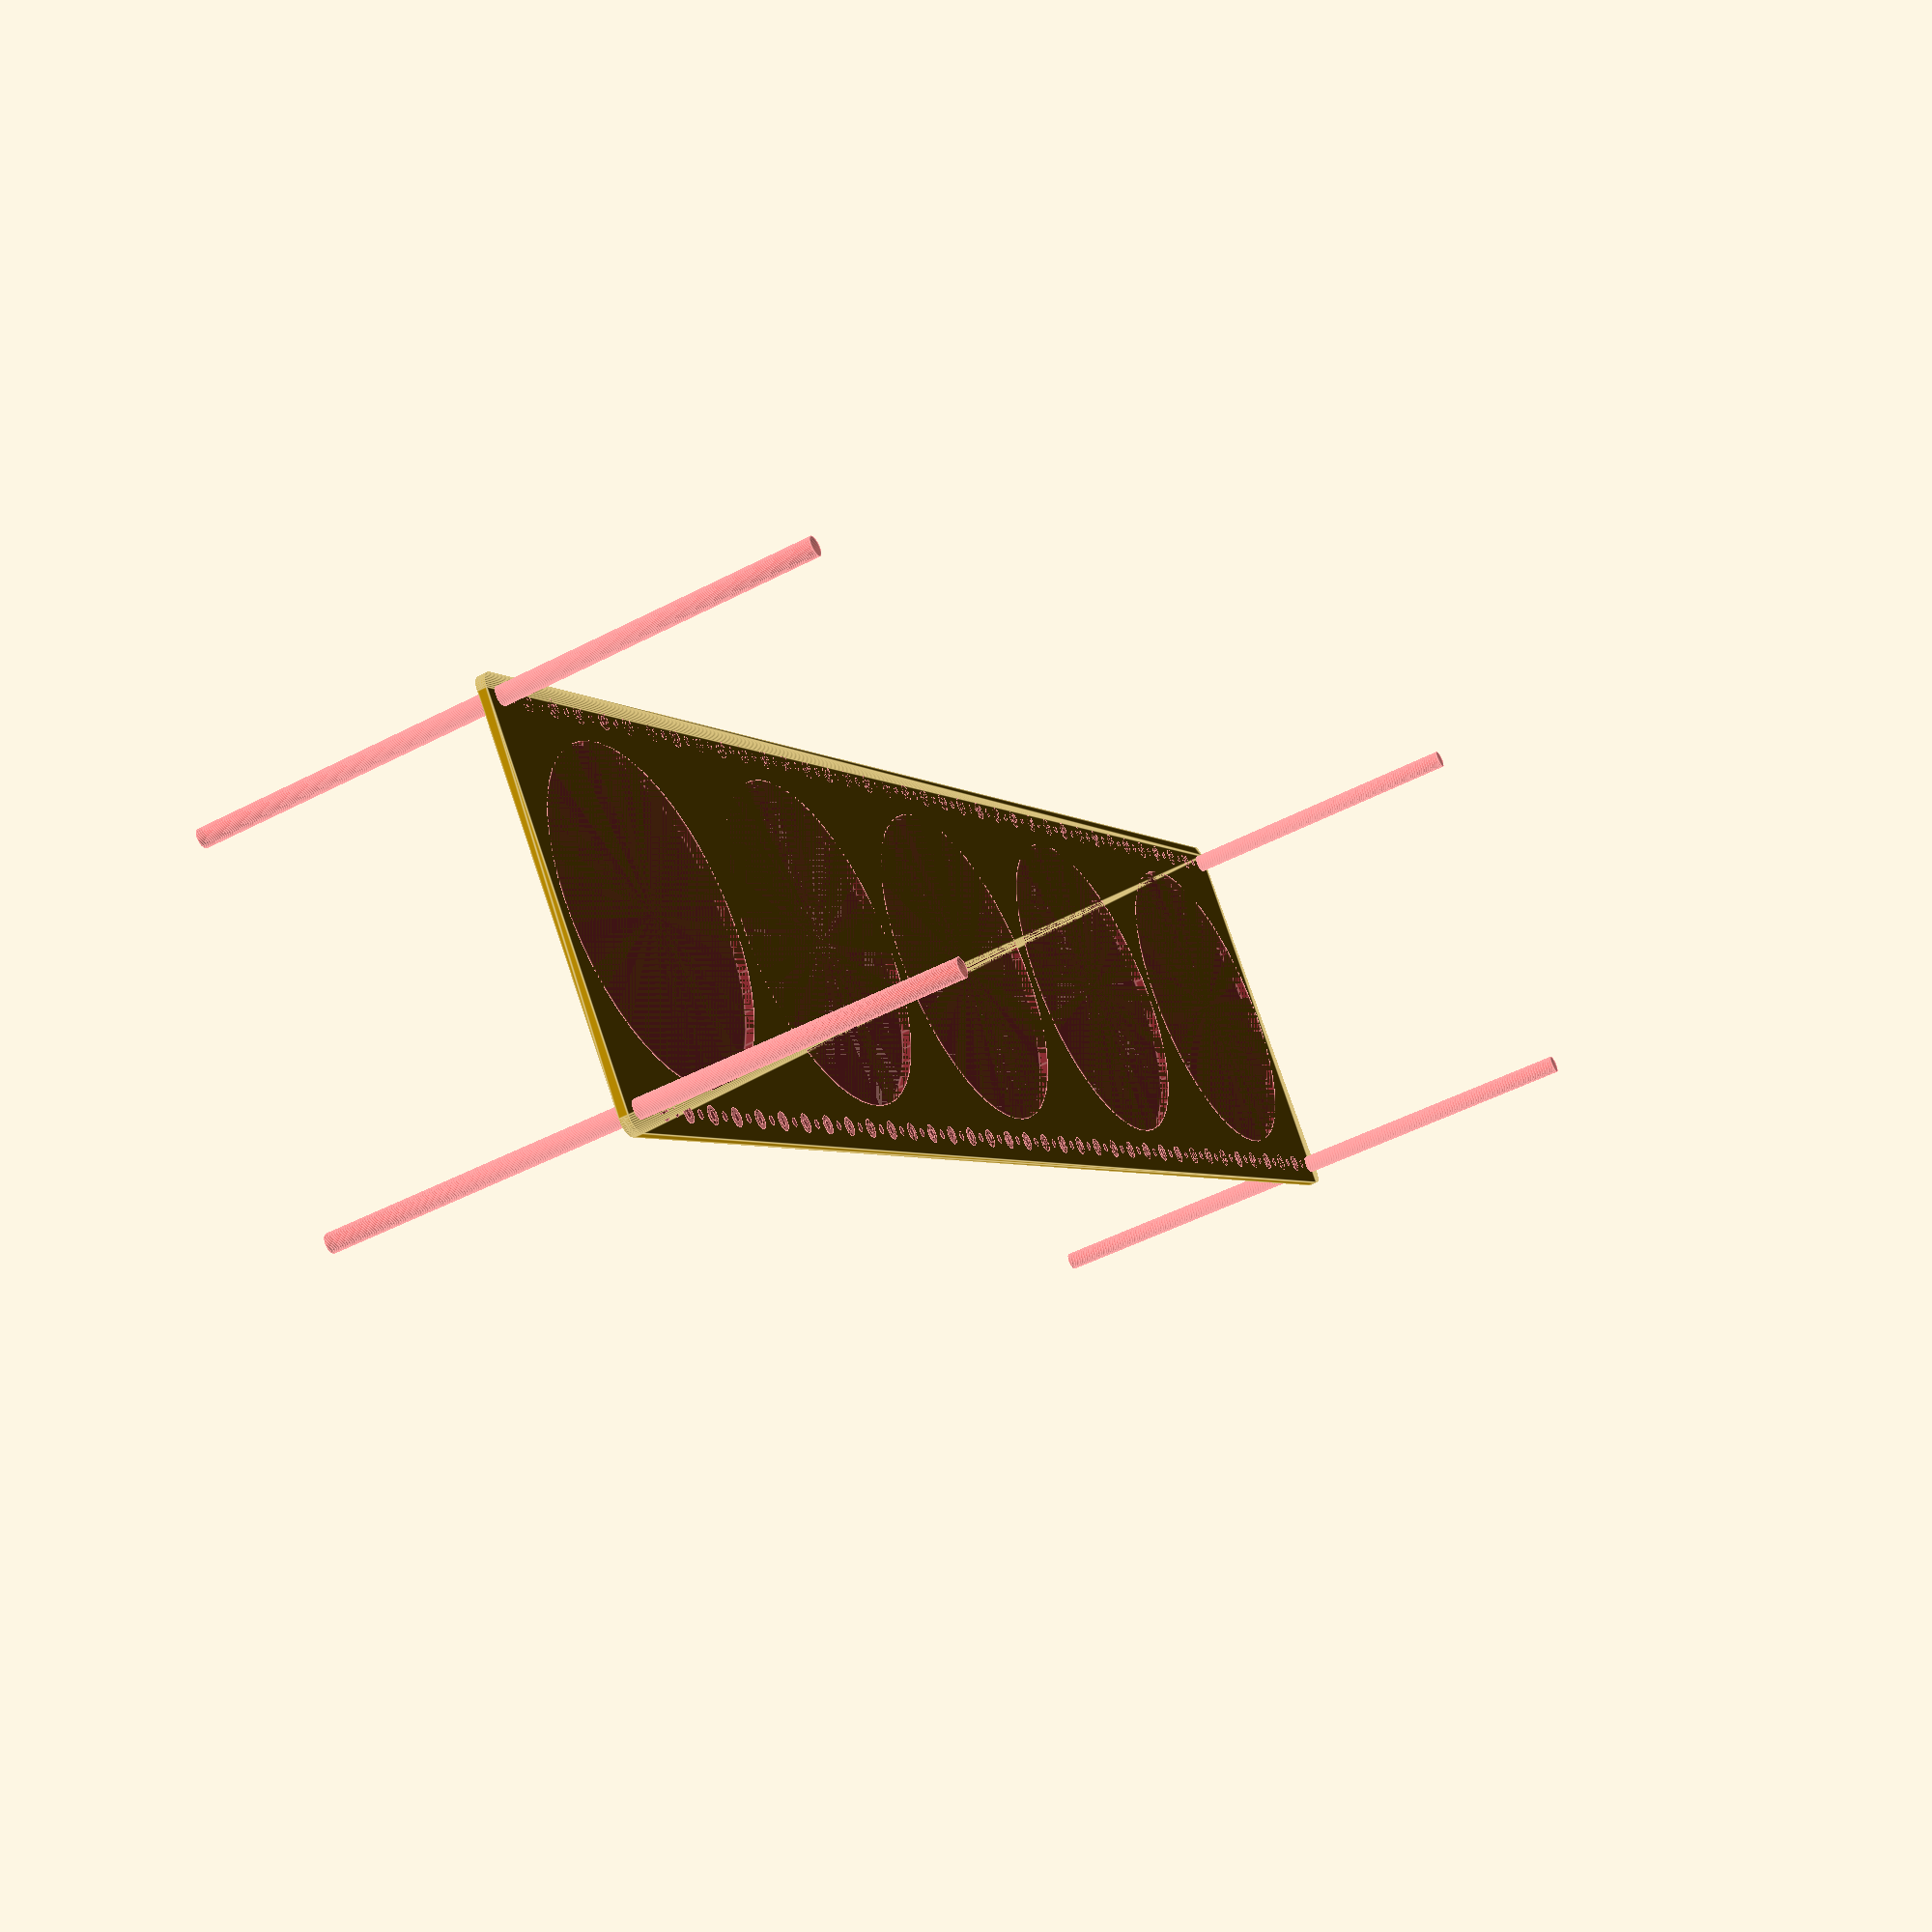
<openscad>
$fn = 50;


difference() {
	union() {
		hull() {
			translate(v = [-272.0000000000, 62.0000000000, 0]) {
				cylinder(h = 3, r = 5);
			}
			translate(v = [272.0000000000, 62.0000000000, 0]) {
				cylinder(h = 3, r = 5);
			}
			translate(v = [-272.0000000000, -62.0000000000, 0]) {
				cylinder(h = 3, r = 5);
			}
			translate(v = [272.0000000000, -62.0000000000, 0]) {
				cylinder(h = 3, r = 5);
			}
		}
	}
	union() {
		#translate(v = [-270.0000000000, 60.0000000000, 0]) {
			cylinder(h = 3, r = 3.0000000000);
		}
		#translate(v = [-255.0000000000, 60.0000000000, 0]) {
			cylinder(h = 3, r = 3.0000000000);
		}
		#translate(v = [-240.0000000000, 60.0000000000, 0]) {
			cylinder(h = 3, r = 3.0000000000);
		}
		#translate(v = [-225.0000000000, 60.0000000000, 0]) {
			cylinder(h = 3, r = 3.0000000000);
		}
		#translate(v = [-210.0000000000, 60.0000000000, 0]) {
			cylinder(h = 3, r = 3.0000000000);
		}
		#translate(v = [-195.0000000000, 60.0000000000, 0]) {
			cylinder(h = 3, r = 3.0000000000);
		}
		#translate(v = [-180.0000000000, 60.0000000000, 0]) {
			cylinder(h = 3, r = 3.0000000000);
		}
		#translate(v = [-165.0000000000, 60.0000000000, 0]) {
			cylinder(h = 3, r = 3.0000000000);
		}
		#translate(v = [-150.0000000000, 60.0000000000, 0]) {
			cylinder(h = 3, r = 3.0000000000);
		}
		#translate(v = [-135.0000000000, 60.0000000000, 0]) {
			cylinder(h = 3, r = 3.0000000000);
		}
		#translate(v = [-120.0000000000, 60.0000000000, 0]) {
			cylinder(h = 3, r = 3.0000000000);
		}
		#translate(v = [-105.0000000000, 60.0000000000, 0]) {
			cylinder(h = 3, r = 3.0000000000);
		}
		#translate(v = [-90.0000000000, 60.0000000000, 0]) {
			cylinder(h = 3, r = 3.0000000000);
		}
		#translate(v = [-75.0000000000, 60.0000000000, 0]) {
			cylinder(h = 3, r = 3.0000000000);
		}
		#translate(v = [-60.0000000000, 60.0000000000, 0]) {
			cylinder(h = 3, r = 3.0000000000);
		}
		#translate(v = [-45.0000000000, 60.0000000000, 0]) {
			cylinder(h = 3, r = 3.0000000000);
		}
		#translate(v = [-30.0000000000, 60.0000000000, 0]) {
			cylinder(h = 3, r = 3.0000000000);
		}
		#translate(v = [-15.0000000000, 60.0000000000, 0]) {
			cylinder(h = 3, r = 3.0000000000);
		}
		#translate(v = [0.0000000000, 60.0000000000, 0]) {
			cylinder(h = 3, r = 3.0000000000);
		}
		#translate(v = [15.0000000000, 60.0000000000, 0]) {
			cylinder(h = 3, r = 3.0000000000);
		}
		#translate(v = [30.0000000000, 60.0000000000, 0]) {
			cylinder(h = 3, r = 3.0000000000);
		}
		#translate(v = [45.0000000000, 60.0000000000, 0]) {
			cylinder(h = 3, r = 3.0000000000);
		}
		#translate(v = [60.0000000000, 60.0000000000, 0]) {
			cylinder(h = 3, r = 3.0000000000);
		}
		#translate(v = [75.0000000000, 60.0000000000, 0]) {
			cylinder(h = 3, r = 3.0000000000);
		}
		#translate(v = [90.0000000000, 60.0000000000, 0]) {
			cylinder(h = 3, r = 3.0000000000);
		}
		#translate(v = [105.0000000000, 60.0000000000, 0]) {
			cylinder(h = 3, r = 3.0000000000);
		}
		#translate(v = [120.0000000000, 60.0000000000, 0]) {
			cylinder(h = 3, r = 3.0000000000);
		}
		#translate(v = [135.0000000000, 60.0000000000, 0]) {
			cylinder(h = 3, r = 3.0000000000);
		}
		#translate(v = [150.0000000000, 60.0000000000, 0]) {
			cylinder(h = 3, r = 3.0000000000);
		}
		#translate(v = [165.0000000000, 60.0000000000, 0]) {
			cylinder(h = 3, r = 3.0000000000);
		}
		#translate(v = [180.0000000000, 60.0000000000, 0]) {
			cylinder(h = 3, r = 3.0000000000);
		}
		#translate(v = [195.0000000000, 60.0000000000, 0]) {
			cylinder(h = 3, r = 3.0000000000);
		}
		#translate(v = [210.0000000000, 60.0000000000, 0]) {
			cylinder(h = 3, r = 3.0000000000);
		}
		#translate(v = [225.0000000000, 60.0000000000, 0]) {
			cylinder(h = 3, r = 3.0000000000);
		}
		#translate(v = [240.0000000000, 60.0000000000, 0]) {
			cylinder(h = 3, r = 3.0000000000);
		}
		#translate(v = [255.0000000000, 60.0000000000, 0]) {
			cylinder(h = 3, r = 3.0000000000);
		}
		#translate(v = [270.0000000000, 60.0000000000, 0]) {
			cylinder(h = 3, r = 3.0000000000);
		}
		#translate(v = [-270.0000000000, -60.0000000000, 0]) {
			cylinder(h = 3, r = 3.0000000000);
		}
		#translate(v = [-255.0000000000, -60.0000000000, 0]) {
			cylinder(h = 3, r = 3.0000000000);
		}
		#translate(v = [-240.0000000000, -60.0000000000, 0]) {
			cylinder(h = 3, r = 3.0000000000);
		}
		#translate(v = [-225.0000000000, -60.0000000000, 0]) {
			cylinder(h = 3, r = 3.0000000000);
		}
		#translate(v = [-210.0000000000, -60.0000000000, 0]) {
			cylinder(h = 3, r = 3.0000000000);
		}
		#translate(v = [-195.0000000000, -60.0000000000, 0]) {
			cylinder(h = 3, r = 3.0000000000);
		}
		#translate(v = [-180.0000000000, -60.0000000000, 0]) {
			cylinder(h = 3, r = 3.0000000000);
		}
		#translate(v = [-165.0000000000, -60.0000000000, 0]) {
			cylinder(h = 3, r = 3.0000000000);
		}
		#translate(v = [-150.0000000000, -60.0000000000, 0]) {
			cylinder(h = 3, r = 3.0000000000);
		}
		#translate(v = [-135.0000000000, -60.0000000000, 0]) {
			cylinder(h = 3, r = 3.0000000000);
		}
		#translate(v = [-120.0000000000, -60.0000000000, 0]) {
			cylinder(h = 3, r = 3.0000000000);
		}
		#translate(v = [-105.0000000000, -60.0000000000, 0]) {
			cylinder(h = 3, r = 3.0000000000);
		}
		#translate(v = [-90.0000000000, -60.0000000000, 0]) {
			cylinder(h = 3, r = 3.0000000000);
		}
		#translate(v = [-75.0000000000, -60.0000000000, 0]) {
			cylinder(h = 3, r = 3.0000000000);
		}
		#translate(v = [-60.0000000000, -60.0000000000, 0]) {
			cylinder(h = 3, r = 3.0000000000);
		}
		#translate(v = [-45.0000000000, -60.0000000000, 0]) {
			cylinder(h = 3, r = 3.0000000000);
		}
		#translate(v = [-30.0000000000, -60.0000000000, 0]) {
			cylinder(h = 3, r = 3.0000000000);
		}
		#translate(v = [-15.0000000000, -60.0000000000, 0]) {
			cylinder(h = 3, r = 3.0000000000);
		}
		#translate(v = [0.0000000000, -60.0000000000, 0]) {
			cylinder(h = 3, r = 3.0000000000);
		}
		#translate(v = [15.0000000000, -60.0000000000, 0]) {
			cylinder(h = 3, r = 3.0000000000);
		}
		#translate(v = [30.0000000000, -60.0000000000, 0]) {
			cylinder(h = 3, r = 3.0000000000);
		}
		#translate(v = [45.0000000000, -60.0000000000, 0]) {
			cylinder(h = 3, r = 3.0000000000);
		}
		#translate(v = [60.0000000000, -60.0000000000, 0]) {
			cylinder(h = 3, r = 3.0000000000);
		}
		#translate(v = [75.0000000000, -60.0000000000, 0]) {
			cylinder(h = 3, r = 3.0000000000);
		}
		#translate(v = [90.0000000000, -60.0000000000, 0]) {
			cylinder(h = 3, r = 3.0000000000);
		}
		#translate(v = [105.0000000000, -60.0000000000, 0]) {
			cylinder(h = 3, r = 3.0000000000);
		}
		#translate(v = [120.0000000000, -60.0000000000, 0]) {
			cylinder(h = 3, r = 3.0000000000);
		}
		#translate(v = [135.0000000000, -60.0000000000, 0]) {
			cylinder(h = 3, r = 3.0000000000);
		}
		#translate(v = [150.0000000000, -60.0000000000, 0]) {
			cylinder(h = 3, r = 3.0000000000);
		}
		#translate(v = [165.0000000000, -60.0000000000, 0]) {
			cylinder(h = 3, r = 3.0000000000);
		}
		#translate(v = [180.0000000000, -60.0000000000, 0]) {
			cylinder(h = 3, r = 3.0000000000);
		}
		#translate(v = [195.0000000000, -60.0000000000, 0]) {
			cylinder(h = 3, r = 3.0000000000);
		}
		#translate(v = [210.0000000000, -60.0000000000, 0]) {
			cylinder(h = 3, r = 3.0000000000);
		}
		#translate(v = [225.0000000000, -60.0000000000, 0]) {
			cylinder(h = 3, r = 3.0000000000);
		}
		#translate(v = [240.0000000000, -60.0000000000, 0]) {
			cylinder(h = 3, r = 3.0000000000);
		}
		#translate(v = [255.0000000000, -60.0000000000, 0]) {
			cylinder(h = 3, r = 3.0000000000);
		}
		#translate(v = [270.0000000000, -60.0000000000, 0]) {
			cylinder(h = 3, r = 3.0000000000);
		}
		#translate(v = [-270.0000000000, -60.0000000000, -100.0000000000]) {
			cylinder(h = 200, r = 3.0000000000);
		}
		#translate(v = [-270.0000000000, 60.0000000000, -100.0000000000]) {
			cylinder(h = 200, r = 3.0000000000);
		}
		#translate(v = [270.0000000000, -60.0000000000, -100.0000000000]) {
			cylinder(h = 200, r = 3.0000000000);
		}
		#translate(v = [270.0000000000, 60.0000000000, -100.0000000000]) {
			cylinder(h = 200, r = 3.0000000000);
		}
		#translate(v = [-270.0000000000, 60.0000000000, 0]) {
			cylinder(h = 3, r = 1.5000000000);
		}
		#translate(v = [-262.5000000000, 60.0000000000, 0]) {
			cylinder(h = 3, r = 1.5000000000);
		}
		#translate(v = [-255.0000000000, 60.0000000000, 0]) {
			cylinder(h = 3, r = 1.5000000000);
		}
		#translate(v = [-247.5000000000, 60.0000000000, 0]) {
			cylinder(h = 3, r = 1.5000000000);
		}
		#translate(v = [-240.0000000000, 60.0000000000, 0]) {
			cylinder(h = 3, r = 1.5000000000);
		}
		#translate(v = [-232.5000000000, 60.0000000000, 0]) {
			cylinder(h = 3, r = 1.5000000000);
		}
		#translate(v = [-225.0000000000, 60.0000000000, 0]) {
			cylinder(h = 3, r = 1.5000000000);
		}
		#translate(v = [-217.5000000000, 60.0000000000, 0]) {
			cylinder(h = 3, r = 1.5000000000);
		}
		#translate(v = [-210.0000000000, 60.0000000000, 0]) {
			cylinder(h = 3, r = 1.5000000000);
		}
		#translate(v = [-202.5000000000, 60.0000000000, 0]) {
			cylinder(h = 3, r = 1.5000000000);
		}
		#translate(v = [-195.0000000000, 60.0000000000, 0]) {
			cylinder(h = 3, r = 1.5000000000);
		}
		#translate(v = [-187.5000000000, 60.0000000000, 0]) {
			cylinder(h = 3, r = 1.5000000000);
		}
		#translate(v = [-180.0000000000, 60.0000000000, 0]) {
			cylinder(h = 3, r = 1.5000000000);
		}
		#translate(v = [-172.5000000000, 60.0000000000, 0]) {
			cylinder(h = 3, r = 1.5000000000);
		}
		#translate(v = [-165.0000000000, 60.0000000000, 0]) {
			cylinder(h = 3, r = 1.5000000000);
		}
		#translate(v = [-157.5000000000, 60.0000000000, 0]) {
			cylinder(h = 3, r = 1.5000000000);
		}
		#translate(v = [-150.0000000000, 60.0000000000, 0]) {
			cylinder(h = 3, r = 1.5000000000);
		}
		#translate(v = [-142.5000000000, 60.0000000000, 0]) {
			cylinder(h = 3, r = 1.5000000000);
		}
		#translate(v = [-135.0000000000, 60.0000000000, 0]) {
			cylinder(h = 3, r = 1.5000000000);
		}
		#translate(v = [-127.5000000000, 60.0000000000, 0]) {
			cylinder(h = 3, r = 1.5000000000);
		}
		#translate(v = [-120.0000000000, 60.0000000000, 0]) {
			cylinder(h = 3, r = 1.5000000000);
		}
		#translate(v = [-112.5000000000, 60.0000000000, 0]) {
			cylinder(h = 3, r = 1.5000000000);
		}
		#translate(v = [-105.0000000000, 60.0000000000, 0]) {
			cylinder(h = 3, r = 1.5000000000);
		}
		#translate(v = [-97.5000000000, 60.0000000000, 0]) {
			cylinder(h = 3, r = 1.5000000000);
		}
		#translate(v = [-90.0000000000, 60.0000000000, 0]) {
			cylinder(h = 3, r = 1.5000000000);
		}
		#translate(v = [-82.5000000000, 60.0000000000, 0]) {
			cylinder(h = 3, r = 1.5000000000);
		}
		#translate(v = [-75.0000000000, 60.0000000000, 0]) {
			cylinder(h = 3, r = 1.5000000000);
		}
		#translate(v = [-67.5000000000, 60.0000000000, 0]) {
			cylinder(h = 3, r = 1.5000000000);
		}
		#translate(v = [-60.0000000000, 60.0000000000, 0]) {
			cylinder(h = 3, r = 1.5000000000);
		}
		#translate(v = [-52.5000000000, 60.0000000000, 0]) {
			cylinder(h = 3, r = 1.5000000000);
		}
		#translate(v = [-45.0000000000, 60.0000000000, 0]) {
			cylinder(h = 3, r = 1.5000000000);
		}
		#translate(v = [-37.5000000000, 60.0000000000, 0]) {
			cylinder(h = 3, r = 1.5000000000);
		}
		#translate(v = [-30.0000000000, 60.0000000000, 0]) {
			cylinder(h = 3, r = 1.5000000000);
		}
		#translate(v = [-22.5000000000, 60.0000000000, 0]) {
			cylinder(h = 3, r = 1.5000000000);
		}
		#translate(v = [-15.0000000000, 60.0000000000, 0]) {
			cylinder(h = 3, r = 1.5000000000);
		}
		#translate(v = [-7.5000000000, 60.0000000000, 0]) {
			cylinder(h = 3, r = 1.5000000000);
		}
		#translate(v = [0.0000000000, 60.0000000000, 0]) {
			cylinder(h = 3, r = 1.5000000000);
		}
		#translate(v = [7.5000000000, 60.0000000000, 0]) {
			cylinder(h = 3, r = 1.5000000000);
		}
		#translate(v = [15.0000000000, 60.0000000000, 0]) {
			cylinder(h = 3, r = 1.5000000000);
		}
		#translate(v = [22.5000000000, 60.0000000000, 0]) {
			cylinder(h = 3, r = 1.5000000000);
		}
		#translate(v = [30.0000000000, 60.0000000000, 0]) {
			cylinder(h = 3, r = 1.5000000000);
		}
		#translate(v = [37.5000000000, 60.0000000000, 0]) {
			cylinder(h = 3, r = 1.5000000000);
		}
		#translate(v = [45.0000000000, 60.0000000000, 0]) {
			cylinder(h = 3, r = 1.5000000000);
		}
		#translate(v = [52.5000000000, 60.0000000000, 0]) {
			cylinder(h = 3, r = 1.5000000000);
		}
		#translate(v = [60.0000000000, 60.0000000000, 0]) {
			cylinder(h = 3, r = 1.5000000000);
		}
		#translate(v = [67.5000000000, 60.0000000000, 0]) {
			cylinder(h = 3, r = 1.5000000000);
		}
		#translate(v = [75.0000000000, 60.0000000000, 0]) {
			cylinder(h = 3, r = 1.5000000000);
		}
		#translate(v = [82.5000000000, 60.0000000000, 0]) {
			cylinder(h = 3, r = 1.5000000000);
		}
		#translate(v = [90.0000000000, 60.0000000000, 0]) {
			cylinder(h = 3, r = 1.5000000000);
		}
		#translate(v = [97.5000000000, 60.0000000000, 0]) {
			cylinder(h = 3, r = 1.5000000000);
		}
		#translate(v = [105.0000000000, 60.0000000000, 0]) {
			cylinder(h = 3, r = 1.5000000000);
		}
		#translate(v = [112.5000000000, 60.0000000000, 0]) {
			cylinder(h = 3, r = 1.5000000000);
		}
		#translate(v = [120.0000000000, 60.0000000000, 0]) {
			cylinder(h = 3, r = 1.5000000000);
		}
		#translate(v = [127.5000000000, 60.0000000000, 0]) {
			cylinder(h = 3, r = 1.5000000000);
		}
		#translate(v = [135.0000000000, 60.0000000000, 0]) {
			cylinder(h = 3, r = 1.5000000000);
		}
		#translate(v = [142.5000000000, 60.0000000000, 0]) {
			cylinder(h = 3, r = 1.5000000000);
		}
		#translate(v = [150.0000000000, 60.0000000000, 0]) {
			cylinder(h = 3, r = 1.5000000000);
		}
		#translate(v = [157.5000000000, 60.0000000000, 0]) {
			cylinder(h = 3, r = 1.5000000000);
		}
		#translate(v = [165.0000000000, 60.0000000000, 0]) {
			cylinder(h = 3, r = 1.5000000000);
		}
		#translate(v = [172.5000000000, 60.0000000000, 0]) {
			cylinder(h = 3, r = 1.5000000000);
		}
		#translate(v = [180.0000000000, 60.0000000000, 0]) {
			cylinder(h = 3, r = 1.5000000000);
		}
		#translate(v = [187.5000000000, 60.0000000000, 0]) {
			cylinder(h = 3, r = 1.5000000000);
		}
		#translate(v = [195.0000000000, 60.0000000000, 0]) {
			cylinder(h = 3, r = 1.5000000000);
		}
		#translate(v = [202.5000000000, 60.0000000000, 0]) {
			cylinder(h = 3, r = 1.5000000000);
		}
		#translate(v = [210.0000000000, 60.0000000000, 0]) {
			cylinder(h = 3, r = 1.5000000000);
		}
		#translate(v = [217.5000000000, 60.0000000000, 0]) {
			cylinder(h = 3, r = 1.5000000000);
		}
		#translate(v = [225.0000000000, 60.0000000000, 0]) {
			cylinder(h = 3, r = 1.5000000000);
		}
		#translate(v = [232.5000000000, 60.0000000000, 0]) {
			cylinder(h = 3, r = 1.5000000000);
		}
		#translate(v = [240.0000000000, 60.0000000000, 0]) {
			cylinder(h = 3, r = 1.5000000000);
		}
		#translate(v = [247.5000000000, 60.0000000000, 0]) {
			cylinder(h = 3, r = 1.5000000000);
		}
		#translate(v = [255.0000000000, 60.0000000000, 0]) {
			cylinder(h = 3, r = 1.5000000000);
		}
		#translate(v = [262.5000000000, 60.0000000000, 0]) {
			cylinder(h = 3, r = 1.5000000000);
		}
		#translate(v = [270.0000000000, 60.0000000000, 0]) {
			cylinder(h = 3, r = 1.5000000000);
		}
		#translate(v = [-270.0000000000, -60.0000000000, 0]) {
			cylinder(h = 3, r = 1.5000000000);
		}
		#translate(v = [-262.5000000000, -60.0000000000, 0]) {
			cylinder(h = 3, r = 1.5000000000);
		}
		#translate(v = [-255.0000000000, -60.0000000000, 0]) {
			cylinder(h = 3, r = 1.5000000000);
		}
		#translate(v = [-247.5000000000, -60.0000000000, 0]) {
			cylinder(h = 3, r = 1.5000000000);
		}
		#translate(v = [-240.0000000000, -60.0000000000, 0]) {
			cylinder(h = 3, r = 1.5000000000);
		}
		#translate(v = [-232.5000000000, -60.0000000000, 0]) {
			cylinder(h = 3, r = 1.5000000000);
		}
		#translate(v = [-225.0000000000, -60.0000000000, 0]) {
			cylinder(h = 3, r = 1.5000000000);
		}
		#translate(v = [-217.5000000000, -60.0000000000, 0]) {
			cylinder(h = 3, r = 1.5000000000);
		}
		#translate(v = [-210.0000000000, -60.0000000000, 0]) {
			cylinder(h = 3, r = 1.5000000000);
		}
		#translate(v = [-202.5000000000, -60.0000000000, 0]) {
			cylinder(h = 3, r = 1.5000000000);
		}
		#translate(v = [-195.0000000000, -60.0000000000, 0]) {
			cylinder(h = 3, r = 1.5000000000);
		}
		#translate(v = [-187.5000000000, -60.0000000000, 0]) {
			cylinder(h = 3, r = 1.5000000000);
		}
		#translate(v = [-180.0000000000, -60.0000000000, 0]) {
			cylinder(h = 3, r = 1.5000000000);
		}
		#translate(v = [-172.5000000000, -60.0000000000, 0]) {
			cylinder(h = 3, r = 1.5000000000);
		}
		#translate(v = [-165.0000000000, -60.0000000000, 0]) {
			cylinder(h = 3, r = 1.5000000000);
		}
		#translate(v = [-157.5000000000, -60.0000000000, 0]) {
			cylinder(h = 3, r = 1.5000000000);
		}
		#translate(v = [-150.0000000000, -60.0000000000, 0]) {
			cylinder(h = 3, r = 1.5000000000);
		}
		#translate(v = [-142.5000000000, -60.0000000000, 0]) {
			cylinder(h = 3, r = 1.5000000000);
		}
		#translate(v = [-135.0000000000, -60.0000000000, 0]) {
			cylinder(h = 3, r = 1.5000000000);
		}
		#translate(v = [-127.5000000000, -60.0000000000, 0]) {
			cylinder(h = 3, r = 1.5000000000);
		}
		#translate(v = [-120.0000000000, -60.0000000000, 0]) {
			cylinder(h = 3, r = 1.5000000000);
		}
		#translate(v = [-112.5000000000, -60.0000000000, 0]) {
			cylinder(h = 3, r = 1.5000000000);
		}
		#translate(v = [-105.0000000000, -60.0000000000, 0]) {
			cylinder(h = 3, r = 1.5000000000);
		}
		#translate(v = [-97.5000000000, -60.0000000000, 0]) {
			cylinder(h = 3, r = 1.5000000000);
		}
		#translate(v = [-90.0000000000, -60.0000000000, 0]) {
			cylinder(h = 3, r = 1.5000000000);
		}
		#translate(v = [-82.5000000000, -60.0000000000, 0]) {
			cylinder(h = 3, r = 1.5000000000);
		}
		#translate(v = [-75.0000000000, -60.0000000000, 0]) {
			cylinder(h = 3, r = 1.5000000000);
		}
		#translate(v = [-67.5000000000, -60.0000000000, 0]) {
			cylinder(h = 3, r = 1.5000000000);
		}
		#translate(v = [-60.0000000000, -60.0000000000, 0]) {
			cylinder(h = 3, r = 1.5000000000);
		}
		#translate(v = [-52.5000000000, -60.0000000000, 0]) {
			cylinder(h = 3, r = 1.5000000000);
		}
		#translate(v = [-45.0000000000, -60.0000000000, 0]) {
			cylinder(h = 3, r = 1.5000000000);
		}
		#translate(v = [-37.5000000000, -60.0000000000, 0]) {
			cylinder(h = 3, r = 1.5000000000);
		}
		#translate(v = [-30.0000000000, -60.0000000000, 0]) {
			cylinder(h = 3, r = 1.5000000000);
		}
		#translate(v = [-22.5000000000, -60.0000000000, 0]) {
			cylinder(h = 3, r = 1.5000000000);
		}
		#translate(v = [-15.0000000000, -60.0000000000, 0]) {
			cylinder(h = 3, r = 1.5000000000);
		}
		#translate(v = [-7.5000000000, -60.0000000000, 0]) {
			cylinder(h = 3, r = 1.5000000000);
		}
		#translate(v = [0.0000000000, -60.0000000000, 0]) {
			cylinder(h = 3, r = 1.5000000000);
		}
		#translate(v = [7.5000000000, -60.0000000000, 0]) {
			cylinder(h = 3, r = 1.5000000000);
		}
		#translate(v = [15.0000000000, -60.0000000000, 0]) {
			cylinder(h = 3, r = 1.5000000000);
		}
		#translate(v = [22.5000000000, -60.0000000000, 0]) {
			cylinder(h = 3, r = 1.5000000000);
		}
		#translate(v = [30.0000000000, -60.0000000000, 0]) {
			cylinder(h = 3, r = 1.5000000000);
		}
		#translate(v = [37.5000000000, -60.0000000000, 0]) {
			cylinder(h = 3, r = 1.5000000000);
		}
		#translate(v = [45.0000000000, -60.0000000000, 0]) {
			cylinder(h = 3, r = 1.5000000000);
		}
		#translate(v = [52.5000000000, -60.0000000000, 0]) {
			cylinder(h = 3, r = 1.5000000000);
		}
		#translate(v = [60.0000000000, -60.0000000000, 0]) {
			cylinder(h = 3, r = 1.5000000000);
		}
		#translate(v = [67.5000000000, -60.0000000000, 0]) {
			cylinder(h = 3, r = 1.5000000000);
		}
		#translate(v = [75.0000000000, -60.0000000000, 0]) {
			cylinder(h = 3, r = 1.5000000000);
		}
		#translate(v = [82.5000000000, -60.0000000000, 0]) {
			cylinder(h = 3, r = 1.5000000000);
		}
		#translate(v = [90.0000000000, -60.0000000000, 0]) {
			cylinder(h = 3, r = 1.5000000000);
		}
		#translate(v = [97.5000000000, -60.0000000000, 0]) {
			cylinder(h = 3, r = 1.5000000000);
		}
		#translate(v = [105.0000000000, -60.0000000000, 0]) {
			cylinder(h = 3, r = 1.5000000000);
		}
		#translate(v = [112.5000000000, -60.0000000000, 0]) {
			cylinder(h = 3, r = 1.5000000000);
		}
		#translate(v = [120.0000000000, -60.0000000000, 0]) {
			cylinder(h = 3, r = 1.5000000000);
		}
		#translate(v = [127.5000000000, -60.0000000000, 0]) {
			cylinder(h = 3, r = 1.5000000000);
		}
		#translate(v = [135.0000000000, -60.0000000000, 0]) {
			cylinder(h = 3, r = 1.5000000000);
		}
		#translate(v = [142.5000000000, -60.0000000000, 0]) {
			cylinder(h = 3, r = 1.5000000000);
		}
		#translate(v = [150.0000000000, -60.0000000000, 0]) {
			cylinder(h = 3, r = 1.5000000000);
		}
		#translate(v = [157.5000000000, -60.0000000000, 0]) {
			cylinder(h = 3, r = 1.5000000000);
		}
		#translate(v = [165.0000000000, -60.0000000000, 0]) {
			cylinder(h = 3, r = 1.5000000000);
		}
		#translate(v = [172.5000000000, -60.0000000000, 0]) {
			cylinder(h = 3, r = 1.5000000000);
		}
		#translate(v = [180.0000000000, -60.0000000000, 0]) {
			cylinder(h = 3, r = 1.5000000000);
		}
		#translate(v = [187.5000000000, -60.0000000000, 0]) {
			cylinder(h = 3, r = 1.5000000000);
		}
		#translate(v = [195.0000000000, -60.0000000000, 0]) {
			cylinder(h = 3, r = 1.5000000000);
		}
		#translate(v = [202.5000000000, -60.0000000000, 0]) {
			cylinder(h = 3, r = 1.5000000000);
		}
		#translate(v = [210.0000000000, -60.0000000000, 0]) {
			cylinder(h = 3, r = 1.5000000000);
		}
		#translate(v = [217.5000000000, -60.0000000000, 0]) {
			cylinder(h = 3, r = 1.5000000000);
		}
		#translate(v = [225.0000000000, -60.0000000000, 0]) {
			cylinder(h = 3, r = 1.5000000000);
		}
		#translate(v = [232.5000000000, -60.0000000000, 0]) {
			cylinder(h = 3, r = 1.5000000000);
		}
		#translate(v = [240.0000000000, -60.0000000000, 0]) {
			cylinder(h = 3, r = 1.5000000000);
		}
		#translate(v = [247.5000000000, -60.0000000000, 0]) {
			cylinder(h = 3, r = 1.5000000000);
		}
		#translate(v = [255.0000000000, -60.0000000000, 0]) {
			cylinder(h = 3, r = 1.5000000000);
		}
		#translate(v = [262.5000000000, -60.0000000000, 0]) {
			cylinder(h = 3, r = 1.5000000000);
		}
		#translate(v = [270.0000000000, -60.0000000000, 0]) {
			cylinder(h = 3, r = 1.5000000000);
		}
		#translate(v = [-270.0000000000, 60.0000000000, 0]) {
			cylinder(h = 3, r = 1.5000000000);
		}
		#translate(v = [-262.5000000000, 60.0000000000, 0]) {
			cylinder(h = 3, r = 1.5000000000);
		}
		#translate(v = [-255.0000000000, 60.0000000000, 0]) {
			cylinder(h = 3, r = 1.5000000000);
		}
		#translate(v = [-247.5000000000, 60.0000000000, 0]) {
			cylinder(h = 3, r = 1.5000000000);
		}
		#translate(v = [-240.0000000000, 60.0000000000, 0]) {
			cylinder(h = 3, r = 1.5000000000);
		}
		#translate(v = [-232.5000000000, 60.0000000000, 0]) {
			cylinder(h = 3, r = 1.5000000000);
		}
		#translate(v = [-225.0000000000, 60.0000000000, 0]) {
			cylinder(h = 3, r = 1.5000000000);
		}
		#translate(v = [-217.5000000000, 60.0000000000, 0]) {
			cylinder(h = 3, r = 1.5000000000);
		}
		#translate(v = [-210.0000000000, 60.0000000000, 0]) {
			cylinder(h = 3, r = 1.5000000000);
		}
		#translate(v = [-202.5000000000, 60.0000000000, 0]) {
			cylinder(h = 3, r = 1.5000000000);
		}
		#translate(v = [-195.0000000000, 60.0000000000, 0]) {
			cylinder(h = 3, r = 1.5000000000);
		}
		#translate(v = [-187.5000000000, 60.0000000000, 0]) {
			cylinder(h = 3, r = 1.5000000000);
		}
		#translate(v = [-180.0000000000, 60.0000000000, 0]) {
			cylinder(h = 3, r = 1.5000000000);
		}
		#translate(v = [-172.5000000000, 60.0000000000, 0]) {
			cylinder(h = 3, r = 1.5000000000);
		}
		#translate(v = [-165.0000000000, 60.0000000000, 0]) {
			cylinder(h = 3, r = 1.5000000000);
		}
		#translate(v = [-157.5000000000, 60.0000000000, 0]) {
			cylinder(h = 3, r = 1.5000000000);
		}
		#translate(v = [-150.0000000000, 60.0000000000, 0]) {
			cylinder(h = 3, r = 1.5000000000);
		}
		#translate(v = [-142.5000000000, 60.0000000000, 0]) {
			cylinder(h = 3, r = 1.5000000000);
		}
		#translate(v = [-135.0000000000, 60.0000000000, 0]) {
			cylinder(h = 3, r = 1.5000000000);
		}
		#translate(v = [-127.5000000000, 60.0000000000, 0]) {
			cylinder(h = 3, r = 1.5000000000);
		}
		#translate(v = [-120.0000000000, 60.0000000000, 0]) {
			cylinder(h = 3, r = 1.5000000000);
		}
		#translate(v = [-112.5000000000, 60.0000000000, 0]) {
			cylinder(h = 3, r = 1.5000000000);
		}
		#translate(v = [-105.0000000000, 60.0000000000, 0]) {
			cylinder(h = 3, r = 1.5000000000);
		}
		#translate(v = [-97.5000000000, 60.0000000000, 0]) {
			cylinder(h = 3, r = 1.5000000000);
		}
		#translate(v = [-90.0000000000, 60.0000000000, 0]) {
			cylinder(h = 3, r = 1.5000000000);
		}
		#translate(v = [-82.5000000000, 60.0000000000, 0]) {
			cylinder(h = 3, r = 1.5000000000);
		}
		#translate(v = [-75.0000000000, 60.0000000000, 0]) {
			cylinder(h = 3, r = 1.5000000000);
		}
		#translate(v = [-67.5000000000, 60.0000000000, 0]) {
			cylinder(h = 3, r = 1.5000000000);
		}
		#translate(v = [-60.0000000000, 60.0000000000, 0]) {
			cylinder(h = 3, r = 1.5000000000);
		}
		#translate(v = [-52.5000000000, 60.0000000000, 0]) {
			cylinder(h = 3, r = 1.5000000000);
		}
		#translate(v = [-45.0000000000, 60.0000000000, 0]) {
			cylinder(h = 3, r = 1.5000000000);
		}
		#translate(v = [-37.5000000000, 60.0000000000, 0]) {
			cylinder(h = 3, r = 1.5000000000);
		}
		#translate(v = [-30.0000000000, 60.0000000000, 0]) {
			cylinder(h = 3, r = 1.5000000000);
		}
		#translate(v = [-22.5000000000, 60.0000000000, 0]) {
			cylinder(h = 3, r = 1.5000000000);
		}
		#translate(v = [-15.0000000000, 60.0000000000, 0]) {
			cylinder(h = 3, r = 1.5000000000);
		}
		#translate(v = [-7.5000000000, 60.0000000000, 0]) {
			cylinder(h = 3, r = 1.5000000000);
		}
		#translate(v = [0.0000000000, 60.0000000000, 0]) {
			cylinder(h = 3, r = 1.5000000000);
		}
		#translate(v = [7.5000000000, 60.0000000000, 0]) {
			cylinder(h = 3, r = 1.5000000000);
		}
		#translate(v = [15.0000000000, 60.0000000000, 0]) {
			cylinder(h = 3, r = 1.5000000000);
		}
		#translate(v = [22.5000000000, 60.0000000000, 0]) {
			cylinder(h = 3, r = 1.5000000000);
		}
		#translate(v = [30.0000000000, 60.0000000000, 0]) {
			cylinder(h = 3, r = 1.5000000000);
		}
		#translate(v = [37.5000000000, 60.0000000000, 0]) {
			cylinder(h = 3, r = 1.5000000000);
		}
		#translate(v = [45.0000000000, 60.0000000000, 0]) {
			cylinder(h = 3, r = 1.5000000000);
		}
		#translate(v = [52.5000000000, 60.0000000000, 0]) {
			cylinder(h = 3, r = 1.5000000000);
		}
		#translate(v = [60.0000000000, 60.0000000000, 0]) {
			cylinder(h = 3, r = 1.5000000000);
		}
		#translate(v = [67.5000000000, 60.0000000000, 0]) {
			cylinder(h = 3, r = 1.5000000000);
		}
		#translate(v = [75.0000000000, 60.0000000000, 0]) {
			cylinder(h = 3, r = 1.5000000000);
		}
		#translate(v = [82.5000000000, 60.0000000000, 0]) {
			cylinder(h = 3, r = 1.5000000000);
		}
		#translate(v = [90.0000000000, 60.0000000000, 0]) {
			cylinder(h = 3, r = 1.5000000000);
		}
		#translate(v = [97.5000000000, 60.0000000000, 0]) {
			cylinder(h = 3, r = 1.5000000000);
		}
		#translate(v = [105.0000000000, 60.0000000000, 0]) {
			cylinder(h = 3, r = 1.5000000000);
		}
		#translate(v = [112.5000000000, 60.0000000000, 0]) {
			cylinder(h = 3, r = 1.5000000000);
		}
		#translate(v = [120.0000000000, 60.0000000000, 0]) {
			cylinder(h = 3, r = 1.5000000000);
		}
		#translate(v = [127.5000000000, 60.0000000000, 0]) {
			cylinder(h = 3, r = 1.5000000000);
		}
		#translate(v = [135.0000000000, 60.0000000000, 0]) {
			cylinder(h = 3, r = 1.5000000000);
		}
		#translate(v = [142.5000000000, 60.0000000000, 0]) {
			cylinder(h = 3, r = 1.5000000000);
		}
		#translate(v = [150.0000000000, 60.0000000000, 0]) {
			cylinder(h = 3, r = 1.5000000000);
		}
		#translate(v = [157.5000000000, 60.0000000000, 0]) {
			cylinder(h = 3, r = 1.5000000000);
		}
		#translate(v = [165.0000000000, 60.0000000000, 0]) {
			cylinder(h = 3, r = 1.5000000000);
		}
		#translate(v = [172.5000000000, 60.0000000000, 0]) {
			cylinder(h = 3, r = 1.5000000000);
		}
		#translate(v = [180.0000000000, 60.0000000000, 0]) {
			cylinder(h = 3, r = 1.5000000000);
		}
		#translate(v = [187.5000000000, 60.0000000000, 0]) {
			cylinder(h = 3, r = 1.5000000000);
		}
		#translate(v = [195.0000000000, 60.0000000000, 0]) {
			cylinder(h = 3, r = 1.5000000000);
		}
		#translate(v = [202.5000000000, 60.0000000000, 0]) {
			cylinder(h = 3, r = 1.5000000000);
		}
		#translate(v = [210.0000000000, 60.0000000000, 0]) {
			cylinder(h = 3, r = 1.5000000000);
		}
		#translate(v = [217.5000000000, 60.0000000000, 0]) {
			cylinder(h = 3, r = 1.5000000000);
		}
		#translate(v = [225.0000000000, 60.0000000000, 0]) {
			cylinder(h = 3, r = 1.5000000000);
		}
		#translate(v = [232.5000000000, 60.0000000000, 0]) {
			cylinder(h = 3, r = 1.5000000000);
		}
		#translate(v = [240.0000000000, 60.0000000000, 0]) {
			cylinder(h = 3, r = 1.5000000000);
		}
		#translate(v = [247.5000000000, 60.0000000000, 0]) {
			cylinder(h = 3, r = 1.5000000000);
		}
		#translate(v = [255.0000000000, 60.0000000000, 0]) {
			cylinder(h = 3, r = 1.5000000000);
		}
		#translate(v = [262.5000000000, 60.0000000000, 0]) {
			cylinder(h = 3, r = 1.5000000000);
		}
		#translate(v = [270.0000000000, 60.0000000000, 0]) {
			cylinder(h = 3, r = 1.5000000000);
		}
		#translate(v = [-270.0000000000, -60.0000000000, 0]) {
			cylinder(h = 3, r = 1.5000000000);
		}
		#translate(v = [-262.5000000000, -60.0000000000, 0]) {
			cylinder(h = 3, r = 1.5000000000);
		}
		#translate(v = [-255.0000000000, -60.0000000000, 0]) {
			cylinder(h = 3, r = 1.5000000000);
		}
		#translate(v = [-247.5000000000, -60.0000000000, 0]) {
			cylinder(h = 3, r = 1.5000000000);
		}
		#translate(v = [-240.0000000000, -60.0000000000, 0]) {
			cylinder(h = 3, r = 1.5000000000);
		}
		#translate(v = [-232.5000000000, -60.0000000000, 0]) {
			cylinder(h = 3, r = 1.5000000000);
		}
		#translate(v = [-225.0000000000, -60.0000000000, 0]) {
			cylinder(h = 3, r = 1.5000000000);
		}
		#translate(v = [-217.5000000000, -60.0000000000, 0]) {
			cylinder(h = 3, r = 1.5000000000);
		}
		#translate(v = [-210.0000000000, -60.0000000000, 0]) {
			cylinder(h = 3, r = 1.5000000000);
		}
		#translate(v = [-202.5000000000, -60.0000000000, 0]) {
			cylinder(h = 3, r = 1.5000000000);
		}
		#translate(v = [-195.0000000000, -60.0000000000, 0]) {
			cylinder(h = 3, r = 1.5000000000);
		}
		#translate(v = [-187.5000000000, -60.0000000000, 0]) {
			cylinder(h = 3, r = 1.5000000000);
		}
		#translate(v = [-180.0000000000, -60.0000000000, 0]) {
			cylinder(h = 3, r = 1.5000000000);
		}
		#translate(v = [-172.5000000000, -60.0000000000, 0]) {
			cylinder(h = 3, r = 1.5000000000);
		}
		#translate(v = [-165.0000000000, -60.0000000000, 0]) {
			cylinder(h = 3, r = 1.5000000000);
		}
		#translate(v = [-157.5000000000, -60.0000000000, 0]) {
			cylinder(h = 3, r = 1.5000000000);
		}
		#translate(v = [-150.0000000000, -60.0000000000, 0]) {
			cylinder(h = 3, r = 1.5000000000);
		}
		#translate(v = [-142.5000000000, -60.0000000000, 0]) {
			cylinder(h = 3, r = 1.5000000000);
		}
		#translate(v = [-135.0000000000, -60.0000000000, 0]) {
			cylinder(h = 3, r = 1.5000000000);
		}
		#translate(v = [-127.5000000000, -60.0000000000, 0]) {
			cylinder(h = 3, r = 1.5000000000);
		}
		#translate(v = [-120.0000000000, -60.0000000000, 0]) {
			cylinder(h = 3, r = 1.5000000000);
		}
		#translate(v = [-112.5000000000, -60.0000000000, 0]) {
			cylinder(h = 3, r = 1.5000000000);
		}
		#translate(v = [-105.0000000000, -60.0000000000, 0]) {
			cylinder(h = 3, r = 1.5000000000);
		}
		#translate(v = [-97.5000000000, -60.0000000000, 0]) {
			cylinder(h = 3, r = 1.5000000000);
		}
		#translate(v = [-90.0000000000, -60.0000000000, 0]) {
			cylinder(h = 3, r = 1.5000000000);
		}
		#translate(v = [-82.5000000000, -60.0000000000, 0]) {
			cylinder(h = 3, r = 1.5000000000);
		}
		#translate(v = [-75.0000000000, -60.0000000000, 0]) {
			cylinder(h = 3, r = 1.5000000000);
		}
		#translate(v = [-67.5000000000, -60.0000000000, 0]) {
			cylinder(h = 3, r = 1.5000000000);
		}
		#translate(v = [-60.0000000000, -60.0000000000, 0]) {
			cylinder(h = 3, r = 1.5000000000);
		}
		#translate(v = [-52.5000000000, -60.0000000000, 0]) {
			cylinder(h = 3, r = 1.5000000000);
		}
		#translate(v = [-45.0000000000, -60.0000000000, 0]) {
			cylinder(h = 3, r = 1.5000000000);
		}
		#translate(v = [-37.5000000000, -60.0000000000, 0]) {
			cylinder(h = 3, r = 1.5000000000);
		}
		#translate(v = [-30.0000000000, -60.0000000000, 0]) {
			cylinder(h = 3, r = 1.5000000000);
		}
		#translate(v = [-22.5000000000, -60.0000000000, 0]) {
			cylinder(h = 3, r = 1.5000000000);
		}
		#translate(v = [-15.0000000000, -60.0000000000, 0]) {
			cylinder(h = 3, r = 1.5000000000);
		}
		#translate(v = [-7.5000000000, -60.0000000000, 0]) {
			cylinder(h = 3, r = 1.5000000000);
		}
		#translate(v = [0.0000000000, -60.0000000000, 0]) {
			cylinder(h = 3, r = 1.5000000000);
		}
		#translate(v = [7.5000000000, -60.0000000000, 0]) {
			cylinder(h = 3, r = 1.5000000000);
		}
		#translate(v = [15.0000000000, -60.0000000000, 0]) {
			cylinder(h = 3, r = 1.5000000000);
		}
		#translate(v = [22.5000000000, -60.0000000000, 0]) {
			cylinder(h = 3, r = 1.5000000000);
		}
		#translate(v = [30.0000000000, -60.0000000000, 0]) {
			cylinder(h = 3, r = 1.5000000000);
		}
		#translate(v = [37.5000000000, -60.0000000000, 0]) {
			cylinder(h = 3, r = 1.5000000000);
		}
		#translate(v = [45.0000000000, -60.0000000000, 0]) {
			cylinder(h = 3, r = 1.5000000000);
		}
		#translate(v = [52.5000000000, -60.0000000000, 0]) {
			cylinder(h = 3, r = 1.5000000000);
		}
		#translate(v = [60.0000000000, -60.0000000000, 0]) {
			cylinder(h = 3, r = 1.5000000000);
		}
		#translate(v = [67.5000000000, -60.0000000000, 0]) {
			cylinder(h = 3, r = 1.5000000000);
		}
		#translate(v = [75.0000000000, -60.0000000000, 0]) {
			cylinder(h = 3, r = 1.5000000000);
		}
		#translate(v = [82.5000000000, -60.0000000000, 0]) {
			cylinder(h = 3, r = 1.5000000000);
		}
		#translate(v = [90.0000000000, -60.0000000000, 0]) {
			cylinder(h = 3, r = 1.5000000000);
		}
		#translate(v = [97.5000000000, -60.0000000000, 0]) {
			cylinder(h = 3, r = 1.5000000000);
		}
		#translate(v = [105.0000000000, -60.0000000000, 0]) {
			cylinder(h = 3, r = 1.5000000000);
		}
		#translate(v = [112.5000000000, -60.0000000000, 0]) {
			cylinder(h = 3, r = 1.5000000000);
		}
		#translate(v = [120.0000000000, -60.0000000000, 0]) {
			cylinder(h = 3, r = 1.5000000000);
		}
		#translate(v = [127.5000000000, -60.0000000000, 0]) {
			cylinder(h = 3, r = 1.5000000000);
		}
		#translate(v = [135.0000000000, -60.0000000000, 0]) {
			cylinder(h = 3, r = 1.5000000000);
		}
		#translate(v = [142.5000000000, -60.0000000000, 0]) {
			cylinder(h = 3, r = 1.5000000000);
		}
		#translate(v = [150.0000000000, -60.0000000000, 0]) {
			cylinder(h = 3, r = 1.5000000000);
		}
		#translate(v = [157.5000000000, -60.0000000000, 0]) {
			cylinder(h = 3, r = 1.5000000000);
		}
		#translate(v = [165.0000000000, -60.0000000000, 0]) {
			cylinder(h = 3, r = 1.5000000000);
		}
		#translate(v = [172.5000000000, -60.0000000000, 0]) {
			cylinder(h = 3, r = 1.5000000000);
		}
		#translate(v = [180.0000000000, -60.0000000000, 0]) {
			cylinder(h = 3, r = 1.5000000000);
		}
		#translate(v = [187.5000000000, -60.0000000000, 0]) {
			cylinder(h = 3, r = 1.5000000000);
		}
		#translate(v = [195.0000000000, -60.0000000000, 0]) {
			cylinder(h = 3, r = 1.5000000000);
		}
		#translate(v = [202.5000000000, -60.0000000000, 0]) {
			cylinder(h = 3, r = 1.5000000000);
		}
		#translate(v = [210.0000000000, -60.0000000000, 0]) {
			cylinder(h = 3, r = 1.5000000000);
		}
		#translate(v = [217.5000000000, -60.0000000000, 0]) {
			cylinder(h = 3, r = 1.5000000000);
		}
		#translate(v = [225.0000000000, -60.0000000000, 0]) {
			cylinder(h = 3, r = 1.5000000000);
		}
		#translate(v = [232.5000000000, -60.0000000000, 0]) {
			cylinder(h = 3, r = 1.5000000000);
		}
		#translate(v = [240.0000000000, -60.0000000000, 0]) {
			cylinder(h = 3, r = 1.5000000000);
		}
		#translate(v = [247.5000000000, -60.0000000000, 0]) {
			cylinder(h = 3, r = 1.5000000000);
		}
		#translate(v = [255.0000000000, -60.0000000000, 0]) {
			cylinder(h = 3, r = 1.5000000000);
		}
		#translate(v = [262.5000000000, -60.0000000000, 0]) {
			cylinder(h = 3, r = 1.5000000000);
		}
		#translate(v = [270.0000000000, -60.0000000000, 0]) {
			cylinder(h = 3, r = 1.5000000000);
		}
		#translate(v = [-270.0000000000, 60.0000000000, 0]) {
			cylinder(h = 3, r = 1.5000000000);
		}
		#translate(v = [-262.5000000000, 60.0000000000, 0]) {
			cylinder(h = 3, r = 1.5000000000);
		}
		#translate(v = [-255.0000000000, 60.0000000000, 0]) {
			cylinder(h = 3, r = 1.5000000000);
		}
		#translate(v = [-247.5000000000, 60.0000000000, 0]) {
			cylinder(h = 3, r = 1.5000000000);
		}
		#translate(v = [-240.0000000000, 60.0000000000, 0]) {
			cylinder(h = 3, r = 1.5000000000);
		}
		#translate(v = [-232.5000000000, 60.0000000000, 0]) {
			cylinder(h = 3, r = 1.5000000000);
		}
		#translate(v = [-225.0000000000, 60.0000000000, 0]) {
			cylinder(h = 3, r = 1.5000000000);
		}
		#translate(v = [-217.5000000000, 60.0000000000, 0]) {
			cylinder(h = 3, r = 1.5000000000);
		}
		#translate(v = [-210.0000000000, 60.0000000000, 0]) {
			cylinder(h = 3, r = 1.5000000000);
		}
		#translate(v = [-202.5000000000, 60.0000000000, 0]) {
			cylinder(h = 3, r = 1.5000000000);
		}
		#translate(v = [-195.0000000000, 60.0000000000, 0]) {
			cylinder(h = 3, r = 1.5000000000);
		}
		#translate(v = [-187.5000000000, 60.0000000000, 0]) {
			cylinder(h = 3, r = 1.5000000000);
		}
		#translate(v = [-180.0000000000, 60.0000000000, 0]) {
			cylinder(h = 3, r = 1.5000000000);
		}
		#translate(v = [-172.5000000000, 60.0000000000, 0]) {
			cylinder(h = 3, r = 1.5000000000);
		}
		#translate(v = [-165.0000000000, 60.0000000000, 0]) {
			cylinder(h = 3, r = 1.5000000000);
		}
		#translate(v = [-157.5000000000, 60.0000000000, 0]) {
			cylinder(h = 3, r = 1.5000000000);
		}
		#translate(v = [-150.0000000000, 60.0000000000, 0]) {
			cylinder(h = 3, r = 1.5000000000);
		}
		#translate(v = [-142.5000000000, 60.0000000000, 0]) {
			cylinder(h = 3, r = 1.5000000000);
		}
		#translate(v = [-135.0000000000, 60.0000000000, 0]) {
			cylinder(h = 3, r = 1.5000000000);
		}
		#translate(v = [-127.5000000000, 60.0000000000, 0]) {
			cylinder(h = 3, r = 1.5000000000);
		}
		#translate(v = [-120.0000000000, 60.0000000000, 0]) {
			cylinder(h = 3, r = 1.5000000000);
		}
		#translate(v = [-112.5000000000, 60.0000000000, 0]) {
			cylinder(h = 3, r = 1.5000000000);
		}
		#translate(v = [-105.0000000000, 60.0000000000, 0]) {
			cylinder(h = 3, r = 1.5000000000);
		}
		#translate(v = [-97.5000000000, 60.0000000000, 0]) {
			cylinder(h = 3, r = 1.5000000000);
		}
		#translate(v = [-90.0000000000, 60.0000000000, 0]) {
			cylinder(h = 3, r = 1.5000000000);
		}
		#translate(v = [-82.5000000000, 60.0000000000, 0]) {
			cylinder(h = 3, r = 1.5000000000);
		}
		#translate(v = [-75.0000000000, 60.0000000000, 0]) {
			cylinder(h = 3, r = 1.5000000000);
		}
		#translate(v = [-67.5000000000, 60.0000000000, 0]) {
			cylinder(h = 3, r = 1.5000000000);
		}
		#translate(v = [-60.0000000000, 60.0000000000, 0]) {
			cylinder(h = 3, r = 1.5000000000);
		}
		#translate(v = [-52.5000000000, 60.0000000000, 0]) {
			cylinder(h = 3, r = 1.5000000000);
		}
		#translate(v = [-45.0000000000, 60.0000000000, 0]) {
			cylinder(h = 3, r = 1.5000000000);
		}
		#translate(v = [-37.5000000000, 60.0000000000, 0]) {
			cylinder(h = 3, r = 1.5000000000);
		}
		#translate(v = [-30.0000000000, 60.0000000000, 0]) {
			cylinder(h = 3, r = 1.5000000000);
		}
		#translate(v = [-22.5000000000, 60.0000000000, 0]) {
			cylinder(h = 3, r = 1.5000000000);
		}
		#translate(v = [-15.0000000000, 60.0000000000, 0]) {
			cylinder(h = 3, r = 1.5000000000);
		}
		#translate(v = [-7.5000000000, 60.0000000000, 0]) {
			cylinder(h = 3, r = 1.5000000000);
		}
		#translate(v = [0.0000000000, 60.0000000000, 0]) {
			cylinder(h = 3, r = 1.5000000000);
		}
		#translate(v = [7.5000000000, 60.0000000000, 0]) {
			cylinder(h = 3, r = 1.5000000000);
		}
		#translate(v = [15.0000000000, 60.0000000000, 0]) {
			cylinder(h = 3, r = 1.5000000000);
		}
		#translate(v = [22.5000000000, 60.0000000000, 0]) {
			cylinder(h = 3, r = 1.5000000000);
		}
		#translate(v = [30.0000000000, 60.0000000000, 0]) {
			cylinder(h = 3, r = 1.5000000000);
		}
		#translate(v = [37.5000000000, 60.0000000000, 0]) {
			cylinder(h = 3, r = 1.5000000000);
		}
		#translate(v = [45.0000000000, 60.0000000000, 0]) {
			cylinder(h = 3, r = 1.5000000000);
		}
		#translate(v = [52.5000000000, 60.0000000000, 0]) {
			cylinder(h = 3, r = 1.5000000000);
		}
		#translate(v = [60.0000000000, 60.0000000000, 0]) {
			cylinder(h = 3, r = 1.5000000000);
		}
		#translate(v = [67.5000000000, 60.0000000000, 0]) {
			cylinder(h = 3, r = 1.5000000000);
		}
		#translate(v = [75.0000000000, 60.0000000000, 0]) {
			cylinder(h = 3, r = 1.5000000000);
		}
		#translate(v = [82.5000000000, 60.0000000000, 0]) {
			cylinder(h = 3, r = 1.5000000000);
		}
		#translate(v = [90.0000000000, 60.0000000000, 0]) {
			cylinder(h = 3, r = 1.5000000000);
		}
		#translate(v = [97.5000000000, 60.0000000000, 0]) {
			cylinder(h = 3, r = 1.5000000000);
		}
		#translate(v = [105.0000000000, 60.0000000000, 0]) {
			cylinder(h = 3, r = 1.5000000000);
		}
		#translate(v = [112.5000000000, 60.0000000000, 0]) {
			cylinder(h = 3, r = 1.5000000000);
		}
		#translate(v = [120.0000000000, 60.0000000000, 0]) {
			cylinder(h = 3, r = 1.5000000000);
		}
		#translate(v = [127.5000000000, 60.0000000000, 0]) {
			cylinder(h = 3, r = 1.5000000000);
		}
		#translate(v = [135.0000000000, 60.0000000000, 0]) {
			cylinder(h = 3, r = 1.5000000000);
		}
		#translate(v = [142.5000000000, 60.0000000000, 0]) {
			cylinder(h = 3, r = 1.5000000000);
		}
		#translate(v = [150.0000000000, 60.0000000000, 0]) {
			cylinder(h = 3, r = 1.5000000000);
		}
		#translate(v = [157.5000000000, 60.0000000000, 0]) {
			cylinder(h = 3, r = 1.5000000000);
		}
		#translate(v = [165.0000000000, 60.0000000000, 0]) {
			cylinder(h = 3, r = 1.5000000000);
		}
		#translate(v = [172.5000000000, 60.0000000000, 0]) {
			cylinder(h = 3, r = 1.5000000000);
		}
		#translate(v = [180.0000000000, 60.0000000000, 0]) {
			cylinder(h = 3, r = 1.5000000000);
		}
		#translate(v = [187.5000000000, 60.0000000000, 0]) {
			cylinder(h = 3, r = 1.5000000000);
		}
		#translate(v = [195.0000000000, 60.0000000000, 0]) {
			cylinder(h = 3, r = 1.5000000000);
		}
		#translate(v = [202.5000000000, 60.0000000000, 0]) {
			cylinder(h = 3, r = 1.5000000000);
		}
		#translate(v = [210.0000000000, 60.0000000000, 0]) {
			cylinder(h = 3, r = 1.5000000000);
		}
		#translate(v = [217.5000000000, 60.0000000000, 0]) {
			cylinder(h = 3, r = 1.5000000000);
		}
		#translate(v = [225.0000000000, 60.0000000000, 0]) {
			cylinder(h = 3, r = 1.5000000000);
		}
		#translate(v = [232.5000000000, 60.0000000000, 0]) {
			cylinder(h = 3, r = 1.5000000000);
		}
		#translate(v = [240.0000000000, 60.0000000000, 0]) {
			cylinder(h = 3, r = 1.5000000000);
		}
		#translate(v = [247.5000000000, 60.0000000000, 0]) {
			cylinder(h = 3, r = 1.5000000000);
		}
		#translate(v = [255.0000000000, 60.0000000000, 0]) {
			cylinder(h = 3, r = 1.5000000000);
		}
		#translate(v = [262.5000000000, 60.0000000000, 0]) {
			cylinder(h = 3, r = 1.5000000000);
		}
		#translate(v = [270.0000000000, 60.0000000000, 0]) {
			cylinder(h = 3, r = 1.5000000000);
		}
		#translate(v = [-270.0000000000, -60.0000000000, 0]) {
			cylinder(h = 3, r = 1.5000000000);
		}
		#translate(v = [-262.5000000000, -60.0000000000, 0]) {
			cylinder(h = 3, r = 1.5000000000);
		}
		#translate(v = [-255.0000000000, -60.0000000000, 0]) {
			cylinder(h = 3, r = 1.5000000000);
		}
		#translate(v = [-247.5000000000, -60.0000000000, 0]) {
			cylinder(h = 3, r = 1.5000000000);
		}
		#translate(v = [-240.0000000000, -60.0000000000, 0]) {
			cylinder(h = 3, r = 1.5000000000);
		}
		#translate(v = [-232.5000000000, -60.0000000000, 0]) {
			cylinder(h = 3, r = 1.5000000000);
		}
		#translate(v = [-225.0000000000, -60.0000000000, 0]) {
			cylinder(h = 3, r = 1.5000000000);
		}
		#translate(v = [-217.5000000000, -60.0000000000, 0]) {
			cylinder(h = 3, r = 1.5000000000);
		}
		#translate(v = [-210.0000000000, -60.0000000000, 0]) {
			cylinder(h = 3, r = 1.5000000000);
		}
		#translate(v = [-202.5000000000, -60.0000000000, 0]) {
			cylinder(h = 3, r = 1.5000000000);
		}
		#translate(v = [-195.0000000000, -60.0000000000, 0]) {
			cylinder(h = 3, r = 1.5000000000);
		}
		#translate(v = [-187.5000000000, -60.0000000000, 0]) {
			cylinder(h = 3, r = 1.5000000000);
		}
		#translate(v = [-180.0000000000, -60.0000000000, 0]) {
			cylinder(h = 3, r = 1.5000000000);
		}
		#translate(v = [-172.5000000000, -60.0000000000, 0]) {
			cylinder(h = 3, r = 1.5000000000);
		}
		#translate(v = [-165.0000000000, -60.0000000000, 0]) {
			cylinder(h = 3, r = 1.5000000000);
		}
		#translate(v = [-157.5000000000, -60.0000000000, 0]) {
			cylinder(h = 3, r = 1.5000000000);
		}
		#translate(v = [-150.0000000000, -60.0000000000, 0]) {
			cylinder(h = 3, r = 1.5000000000);
		}
		#translate(v = [-142.5000000000, -60.0000000000, 0]) {
			cylinder(h = 3, r = 1.5000000000);
		}
		#translate(v = [-135.0000000000, -60.0000000000, 0]) {
			cylinder(h = 3, r = 1.5000000000);
		}
		#translate(v = [-127.5000000000, -60.0000000000, 0]) {
			cylinder(h = 3, r = 1.5000000000);
		}
		#translate(v = [-120.0000000000, -60.0000000000, 0]) {
			cylinder(h = 3, r = 1.5000000000);
		}
		#translate(v = [-112.5000000000, -60.0000000000, 0]) {
			cylinder(h = 3, r = 1.5000000000);
		}
		#translate(v = [-105.0000000000, -60.0000000000, 0]) {
			cylinder(h = 3, r = 1.5000000000);
		}
		#translate(v = [-97.5000000000, -60.0000000000, 0]) {
			cylinder(h = 3, r = 1.5000000000);
		}
		#translate(v = [-90.0000000000, -60.0000000000, 0]) {
			cylinder(h = 3, r = 1.5000000000);
		}
		#translate(v = [-82.5000000000, -60.0000000000, 0]) {
			cylinder(h = 3, r = 1.5000000000);
		}
		#translate(v = [-75.0000000000, -60.0000000000, 0]) {
			cylinder(h = 3, r = 1.5000000000);
		}
		#translate(v = [-67.5000000000, -60.0000000000, 0]) {
			cylinder(h = 3, r = 1.5000000000);
		}
		#translate(v = [-60.0000000000, -60.0000000000, 0]) {
			cylinder(h = 3, r = 1.5000000000);
		}
		#translate(v = [-52.5000000000, -60.0000000000, 0]) {
			cylinder(h = 3, r = 1.5000000000);
		}
		#translate(v = [-45.0000000000, -60.0000000000, 0]) {
			cylinder(h = 3, r = 1.5000000000);
		}
		#translate(v = [-37.5000000000, -60.0000000000, 0]) {
			cylinder(h = 3, r = 1.5000000000);
		}
		#translate(v = [-30.0000000000, -60.0000000000, 0]) {
			cylinder(h = 3, r = 1.5000000000);
		}
		#translate(v = [-22.5000000000, -60.0000000000, 0]) {
			cylinder(h = 3, r = 1.5000000000);
		}
		#translate(v = [-15.0000000000, -60.0000000000, 0]) {
			cylinder(h = 3, r = 1.5000000000);
		}
		#translate(v = [-7.5000000000, -60.0000000000, 0]) {
			cylinder(h = 3, r = 1.5000000000);
		}
		#translate(v = [0.0000000000, -60.0000000000, 0]) {
			cylinder(h = 3, r = 1.5000000000);
		}
		#translate(v = [7.5000000000, -60.0000000000, 0]) {
			cylinder(h = 3, r = 1.5000000000);
		}
		#translate(v = [15.0000000000, -60.0000000000, 0]) {
			cylinder(h = 3, r = 1.5000000000);
		}
		#translate(v = [22.5000000000, -60.0000000000, 0]) {
			cylinder(h = 3, r = 1.5000000000);
		}
		#translate(v = [30.0000000000, -60.0000000000, 0]) {
			cylinder(h = 3, r = 1.5000000000);
		}
		#translate(v = [37.5000000000, -60.0000000000, 0]) {
			cylinder(h = 3, r = 1.5000000000);
		}
		#translate(v = [45.0000000000, -60.0000000000, 0]) {
			cylinder(h = 3, r = 1.5000000000);
		}
		#translate(v = [52.5000000000, -60.0000000000, 0]) {
			cylinder(h = 3, r = 1.5000000000);
		}
		#translate(v = [60.0000000000, -60.0000000000, 0]) {
			cylinder(h = 3, r = 1.5000000000);
		}
		#translate(v = [67.5000000000, -60.0000000000, 0]) {
			cylinder(h = 3, r = 1.5000000000);
		}
		#translate(v = [75.0000000000, -60.0000000000, 0]) {
			cylinder(h = 3, r = 1.5000000000);
		}
		#translate(v = [82.5000000000, -60.0000000000, 0]) {
			cylinder(h = 3, r = 1.5000000000);
		}
		#translate(v = [90.0000000000, -60.0000000000, 0]) {
			cylinder(h = 3, r = 1.5000000000);
		}
		#translate(v = [97.5000000000, -60.0000000000, 0]) {
			cylinder(h = 3, r = 1.5000000000);
		}
		#translate(v = [105.0000000000, -60.0000000000, 0]) {
			cylinder(h = 3, r = 1.5000000000);
		}
		#translate(v = [112.5000000000, -60.0000000000, 0]) {
			cylinder(h = 3, r = 1.5000000000);
		}
		#translate(v = [120.0000000000, -60.0000000000, 0]) {
			cylinder(h = 3, r = 1.5000000000);
		}
		#translate(v = [127.5000000000, -60.0000000000, 0]) {
			cylinder(h = 3, r = 1.5000000000);
		}
		#translate(v = [135.0000000000, -60.0000000000, 0]) {
			cylinder(h = 3, r = 1.5000000000);
		}
		#translate(v = [142.5000000000, -60.0000000000, 0]) {
			cylinder(h = 3, r = 1.5000000000);
		}
		#translate(v = [150.0000000000, -60.0000000000, 0]) {
			cylinder(h = 3, r = 1.5000000000);
		}
		#translate(v = [157.5000000000, -60.0000000000, 0]) {
			cylinder(h = 3, r = 1.5000000000);
		}
		#translate(v = [165.0000000000, -60.0000000000, 0]) {
			cylinder(h = 3, r = 1.5000000000);
		}
		#translate(v = [172.5000000000, -60.0000000000, 0]) {
			cylinder(h = 3, r = 1.5000000000);
		}
		#translate(v = [180.0000000000, -60.0000000000, 0]) {
			cylinder(h = 3, r = 1.5000000000);
		}
		#translate(v = [187.5000000000, -60.0000000000, 0]) {
			cylinder(h = 3, r = 1.5000000000);
		}
		#translate(v = [195.0000000000, -60.0000000000, 0]) {
			cylinder(h = 3, r = 1.5000000000);
		}
		#translate(v = [202.5000000000, -60.0000000000, 0]) {
			cylinder(h = 3, r = 1.5000000000);
		}
		#translate(v = [210.0000000000, -60.0000000000, 0]) {
			cylinder(h = 3, r = 1.5000000000);
		}
		#translate(v = [217.5000000000, -60.0000000000, 0]) {
			cylinder(h = 3, r = 1.5000000000);
		}
		#translate(v = [225.0000000000, -60.0000000000, 0]) {
			cylinder(h = 3, r = 1.5000000000);
		}
		#translate(v = [232.5000000000, -60.0000000000, 0]) {
			cylinder(h = 3, r = 1.5000000000);
		}
		#translate(v = [240.0000000000, -60.0000000000, 0]) {
			cylinder(h = 3, r = 1.5000000000);
		}
		#translate(v = [247.5000000000, -60.0000000000, 0]) {
			cylinder(h = 3, r = 1.5000000000);
		}
		#translate(v = [255.0000000000, -60.0000000000, 0]) {
			cylinder(h = 3, r = 1.5000000000);
		}
		#translate(v = [262.5000000000, -60.0000000000, 0]) {
			cylinder(h = 3, r = 1.5000000000);
		}
		#translate(v = [270.0000000000, -60.0000000000, 0]) {
			cylinder(h = 3, r = 1.5000000000);
		}
		#translate(v = [-220.0000000000, 0, 0]) {
			cylinder(h = 3, r = 52.5000000000);
		}
		#translate(v = [-110.0000000000, 0, 0]) {
			cylinder(h = 3, r = 52.5000000000);
		}
		#cylinder(h = 3, r = 52.5000000000);
		#translate(v = [110.0000000000, 0, 0]) {
			cylinder(h = 3, r = 52.5000000000);
		}
		#translate(v = [220.0000000000, 0, 0]) {
			cylinder(h = 3, r = 52.5000000000);
		}
	}
}
</openscad>
<views>
elev=227.6 azim=39.3 roll=59.4 proj=p view=edges
</views>
